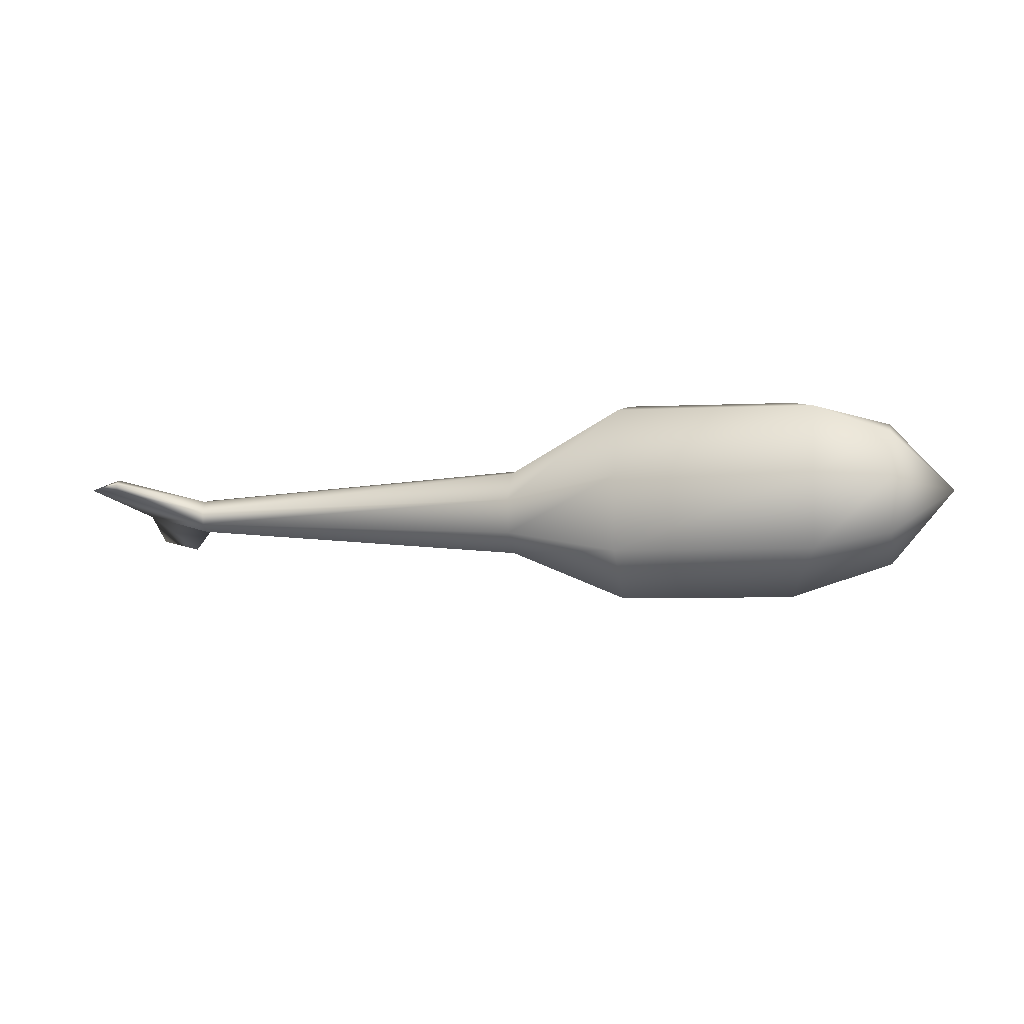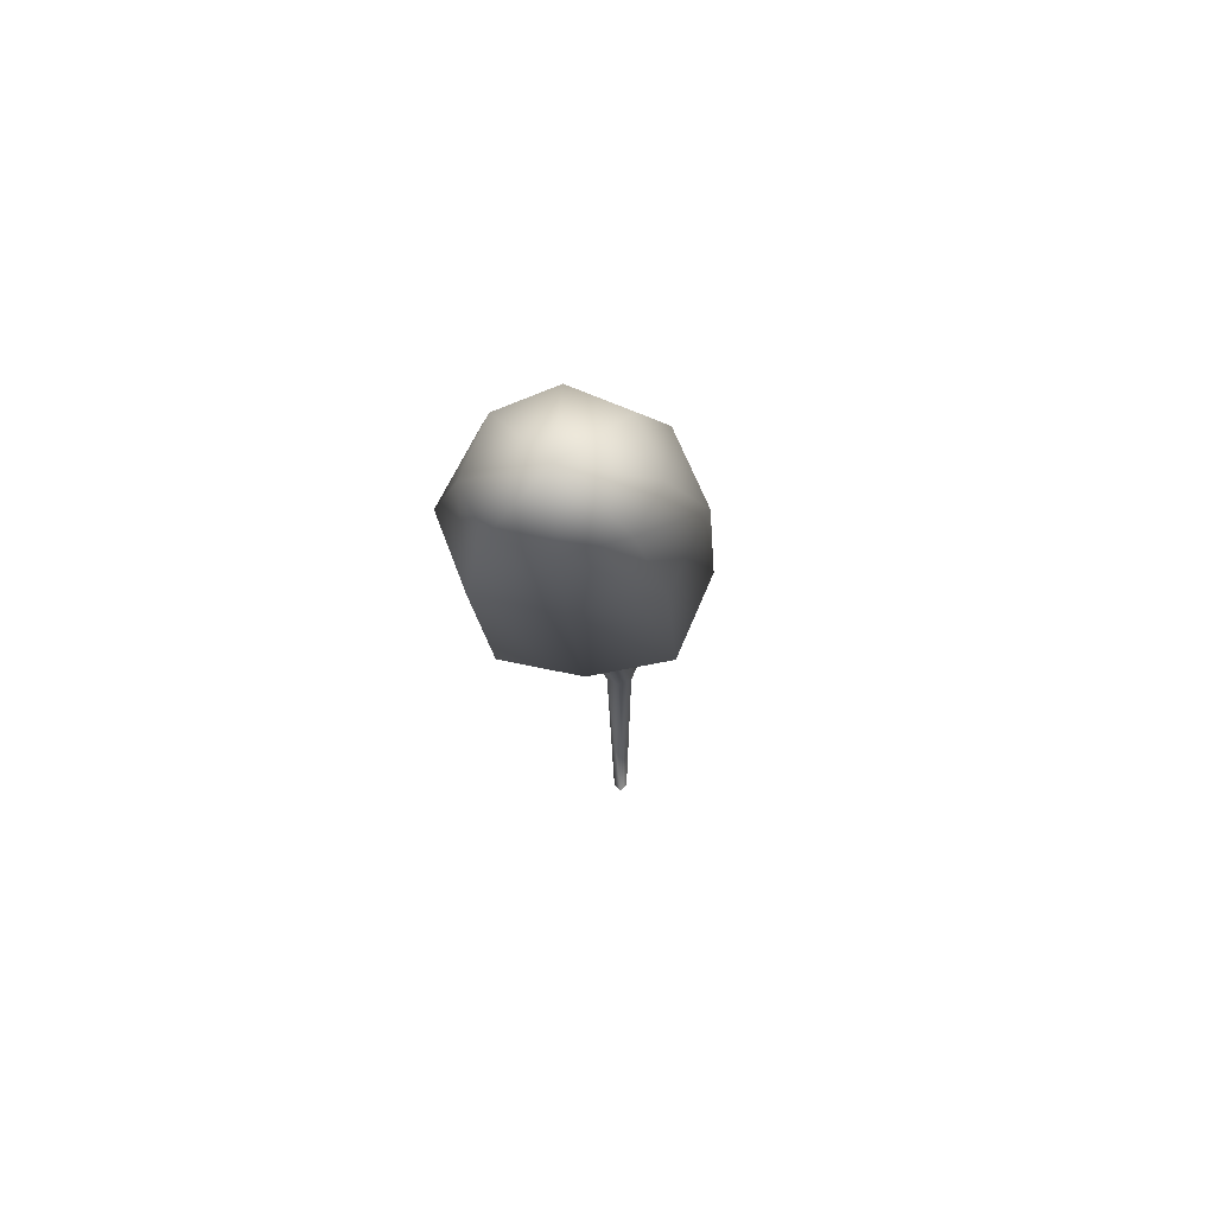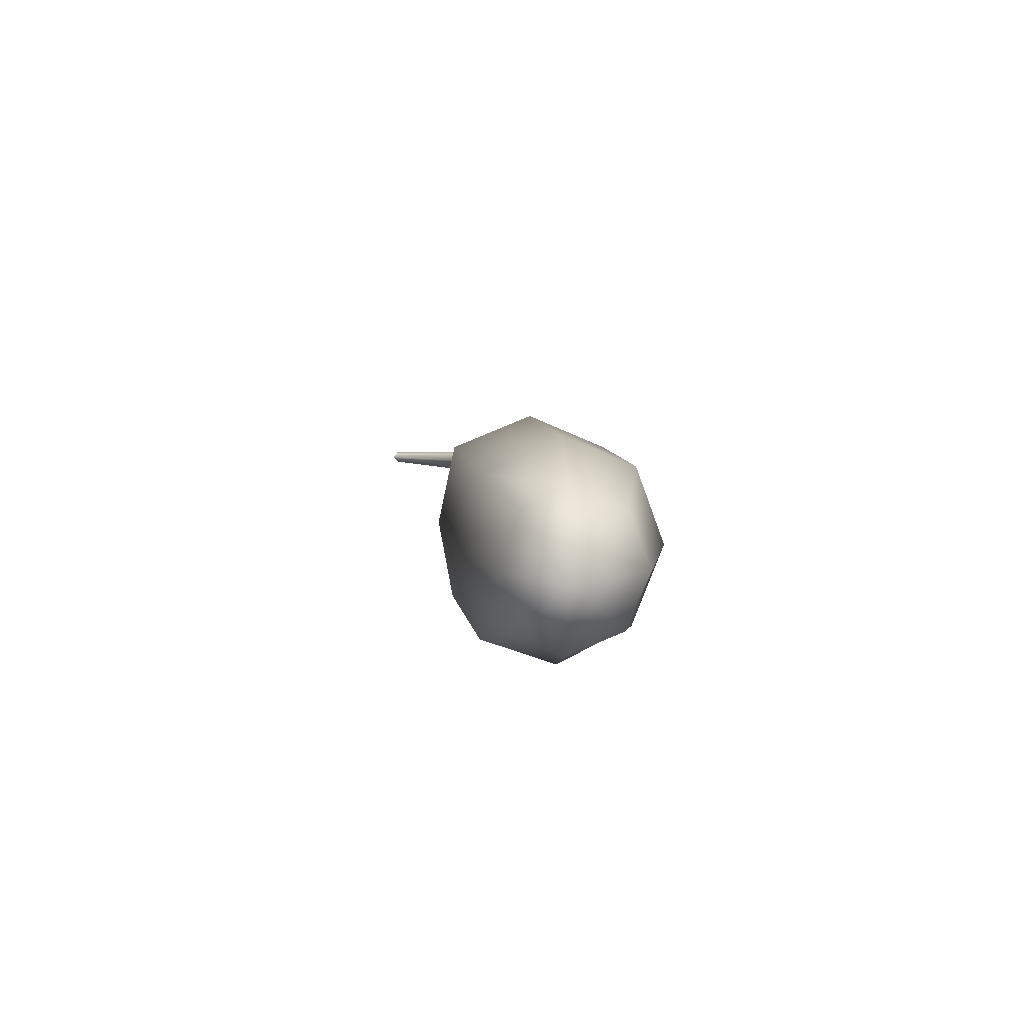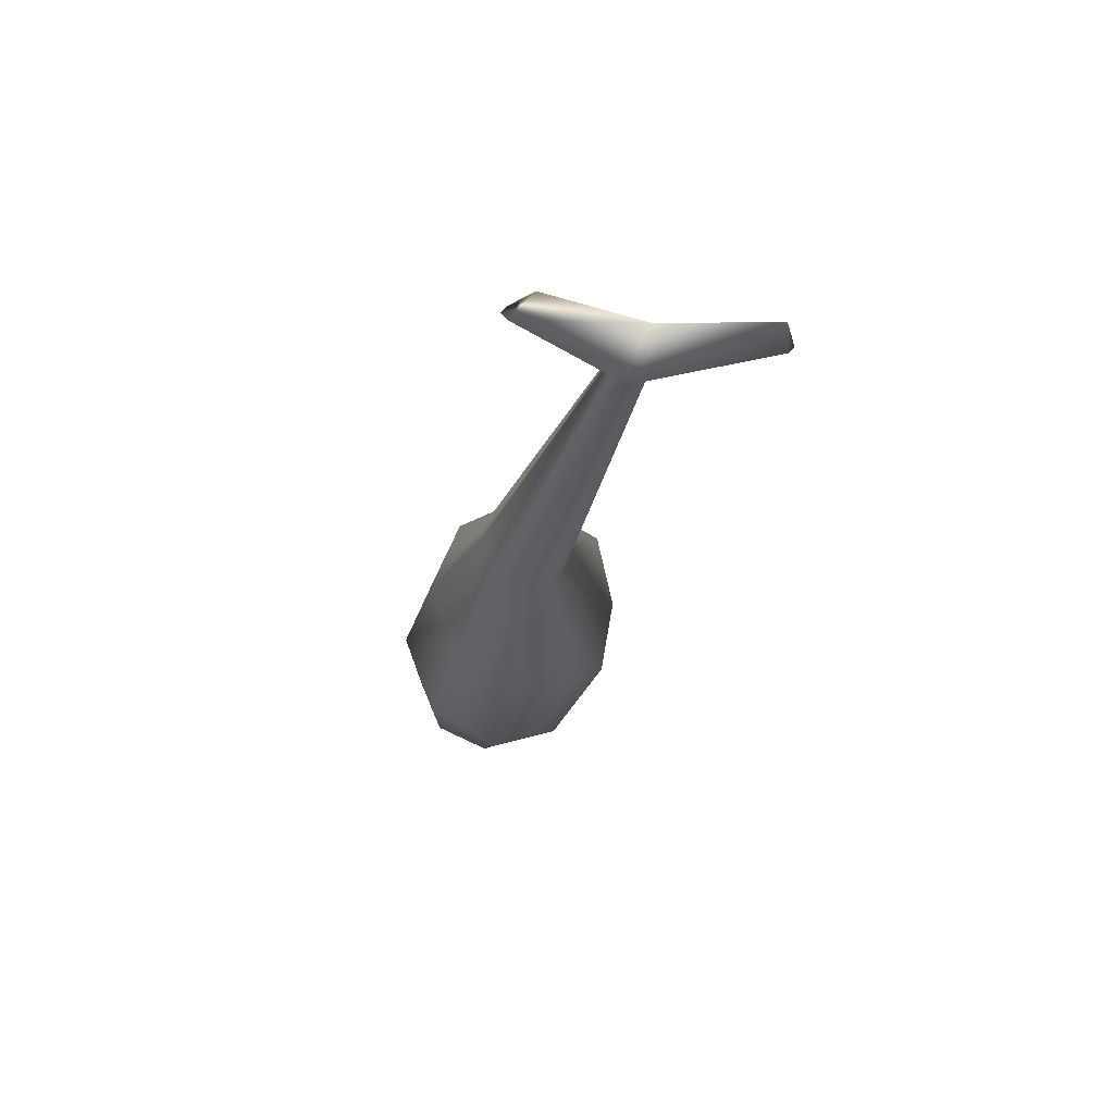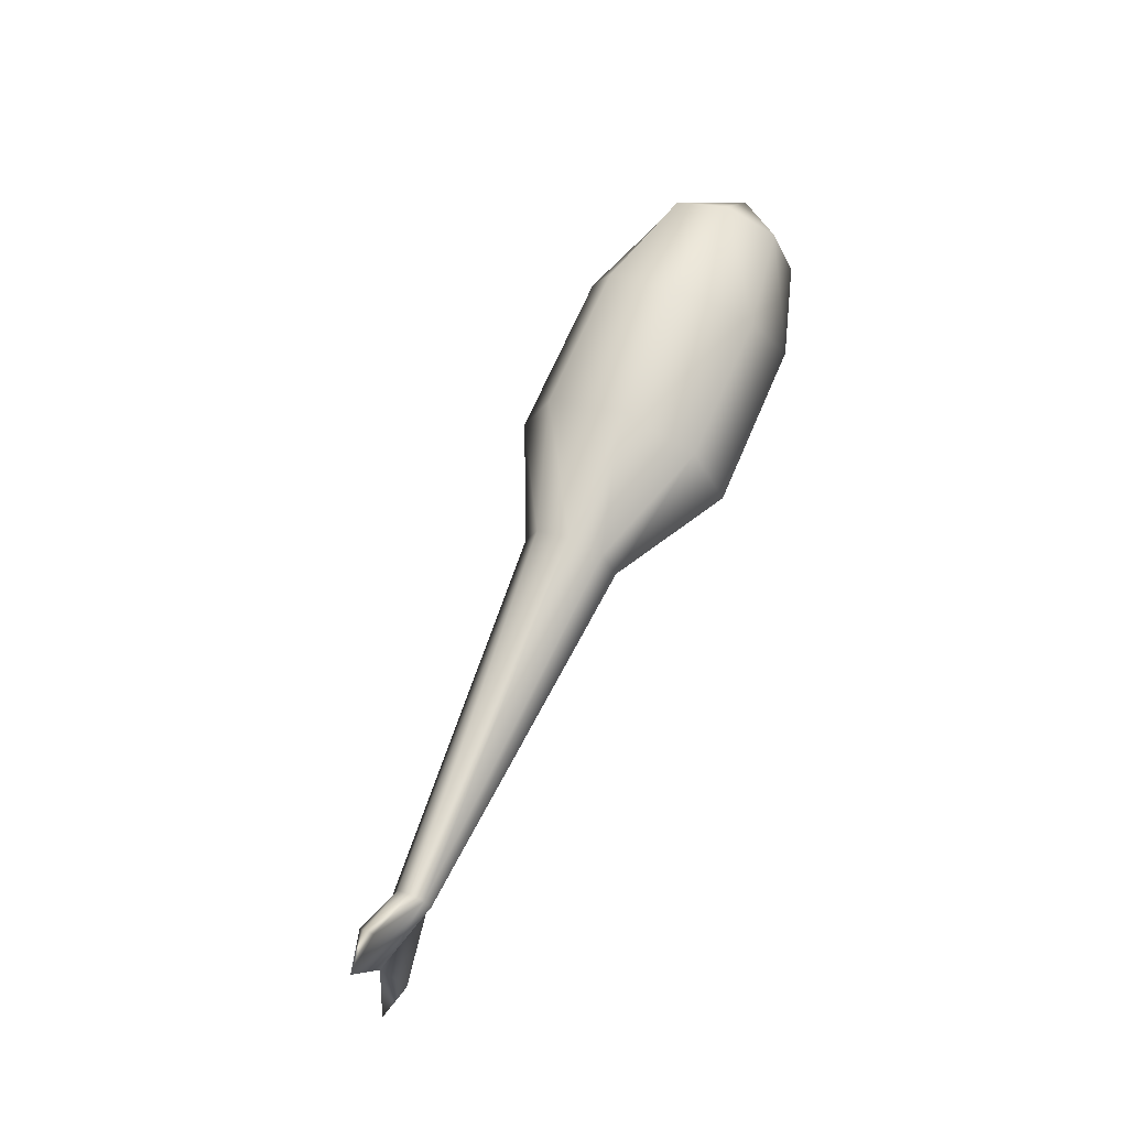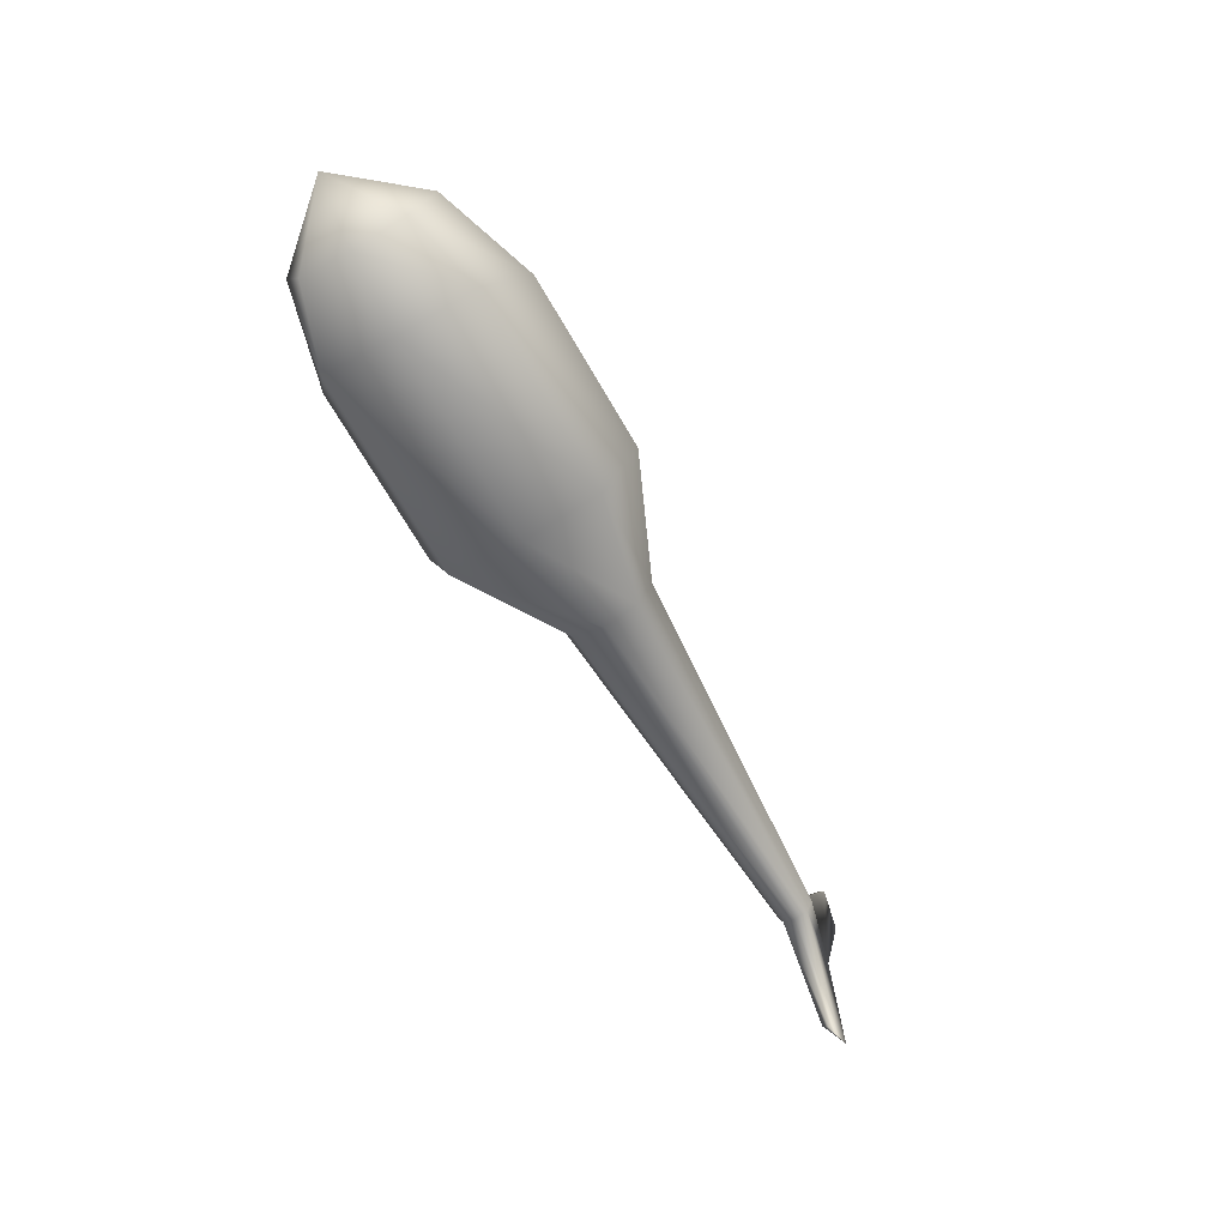
<metadata>
{"format":"obj","ext":"obj","renderer":"f3d","projection":"perspective","resolution":1024,"background":"white","views":[{"elev":-16.5,"azim":-163.8,"up":"+Y"},{"elev":-10.8,"azim":-83.9,"up":"+Z"},{"elev":6.1,"azim":-94.4,"up":"+Y"},{"elev":-22.0,"azim":79.9,"up":"+Y"},{"elev":63.6,"azim":116.0,"up":"+Z"},{"elev":-64.0,"azim":-57.2,"up":"+Z"}]}
</metadata>
<code>
v 0.7745 0.0758 -0.04198
v 0.6568 0.1019 -0.03259
v 0.6589 0.09243 -0.01052
v 0.6609 0.04795 -0.01112
v 0.6596 0.03896 -0.03344
v 0.6575 0.04839 -0.05551
v 0.6555 0.09287 -0.05491
v -0.1808 0.2146 -0.02598
v -0.4767 0.1999 -0.003169
v -0.4287 0.1473 0.121
v -0.1684 0.16 0.1017
v -0.4029 0.01958 0.171
v -0.1584 0.03089 0.1531
v -0.4171 -0.1086 0.1176
v -0.1567 -0.09719 0.09818
v -0.4603 -0.1619 -0.00807
v -0.1643 -0.1492 -0.03091
v -0.5168 -0.1097 -0.1316
v -0.1766 -0.09462 -0.1586
v -0.5246 0.01848 -0.155
v -0.1844 0.03426 -0.1822
v -0.5284 0.1462 -0.1282
v -0.1883 0.1626 -0.1551
v -0.636 -0.1167 -0.01396
v -0.6432 -0.07852 -0.08388
v -0.6493 0.01219 -0.1081
v -0.6514 0.1024 -0.08143
v -0.6476 0.1392 -0.0105
v -0.75 0.006394 -0.01663
v 0.04462 0.1221 0.01511
v 0.05006 0.09808 0.07119
v 0.05443 0.04134 0.09379
v 0.05518 -0.01493 0.06966
v 0.05186 -0.03777 0.01294
v 0.04643 -0.0138 -0.04314
v 0.04205 0.04294 -0.06573
v 0.04131 0.09921 -0.04161
v 0.6606 0.0701 -0.001623
v 0.6558 0.07072 -0.0644
v -0.6389 0.1008 0.07928
v -0.6319 0.009953 0.1155
v -0.6307 -0.08014 0.07683
v 0.8322 0.07608 0.1298
v 0.7727 0.08415 0.1584
v 0.774 0.07293 0.1681
v 0.7737 0.06191 0.1581
v 0.805 0.0796 -0.2205
v 0.7429 0.0659 -0.2397
v 0.7416 0.07712 -0.2494
v 0.7419 0.08814 -0.2394
f 47 50 1
f 7 1 50
f 50 49 7
f 39 7 49
f 49 48 39
f 6 39 48
f 48 47 6
f 1 6 47
f 43 46 1
f 4 1 46
f 46 45 4
f 38 4 45
f 45 44 38
f 3 38 44
f 44 43 3
f 1 3 43
f 49 50 47
f 48 49 47
f 45 46 43
f 44 45 43
f 40 28 29
f 41 40 29
f 42 41 29
f 24 42 29
f 24 16 14
f 42 24 14
f 42 14 12
f 41 42 12
f 41 12 10
f 40 41 10
f 40 10 9
f 28 40 9
f 2 7 30
f 37 30 7
f 7 39 37
f 36 37 39
f 39 6 36
f 35 36 6
f 6 5 35
f 34 35 5
f 5 4 34
f 33 34 4
f 4 38 33
f 32 33 38
f 38 3 32
f 31 32 3
f 3 2 31
f 30 31 2
f 30 37 8
f 23 8 37
f 37 36 23
f 21 23 36
f 36 35 21
f 19 21 35
f 35 34 19
f 17 19 34
f 34 33 17
f 15 17 33
f 33 32 15
f 13 15 32
f 32 31 13
f 11 13 31
f 31 30 11
f 8 11 30
f 28 27 29
f 25 24 29
f 26 25 29
f 27 26 29
f 28 9 22
f 27 28 22
f 27 22 20
f 26 27 20
f 26 20 18
f 25 26 18
f 25 18 16
f 24 25 16
f 9 8 23
f 22 9 23
f 22 23 21
f 20 22 21
f 20 21 19
f 18 20 19
f 18 19 17
f 16 18 17
f 16 17 15
f 14 16 15
f 14 15 13
f 12 14 13
f 12 13 11
f 10 12 11
f 10 11 8
f 9 10 8
f 7 2 1
f 5 6 1
f 4 5 1
f 2 3 1

</code>
